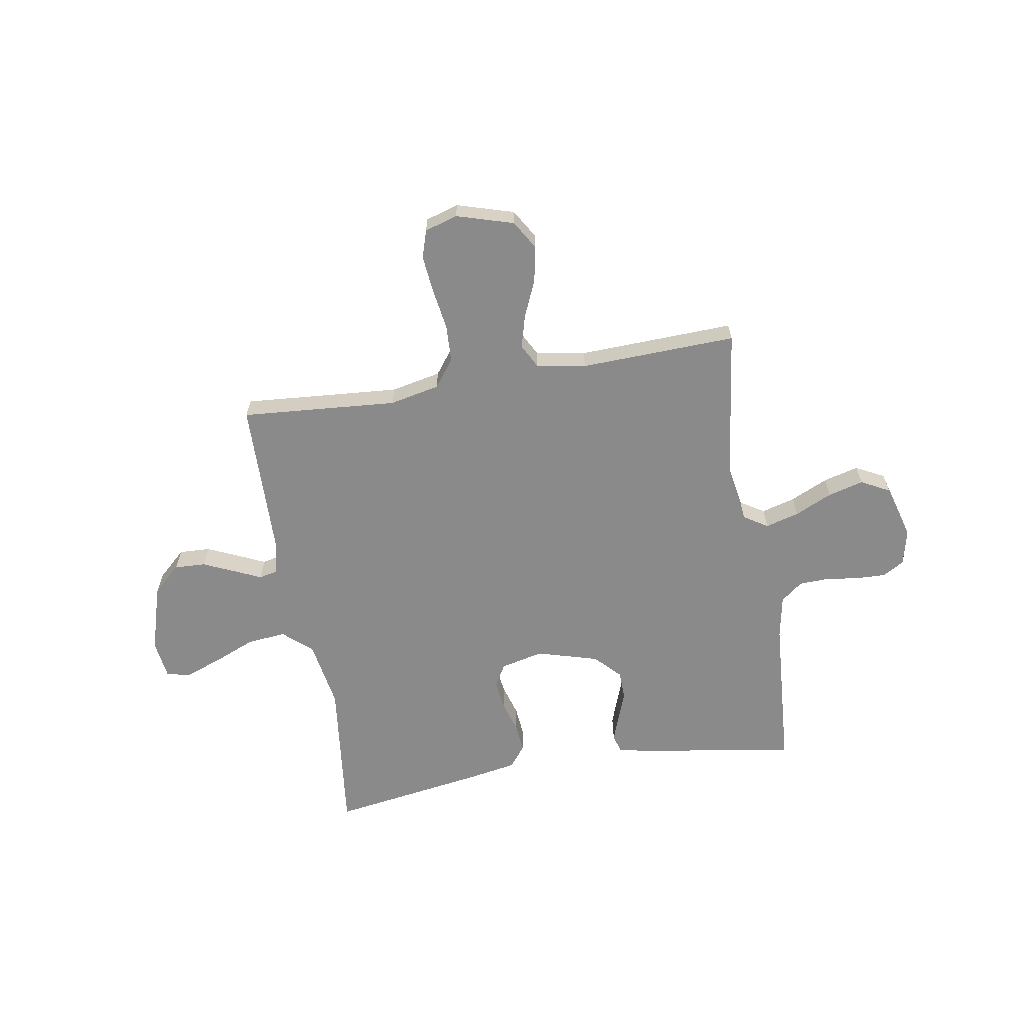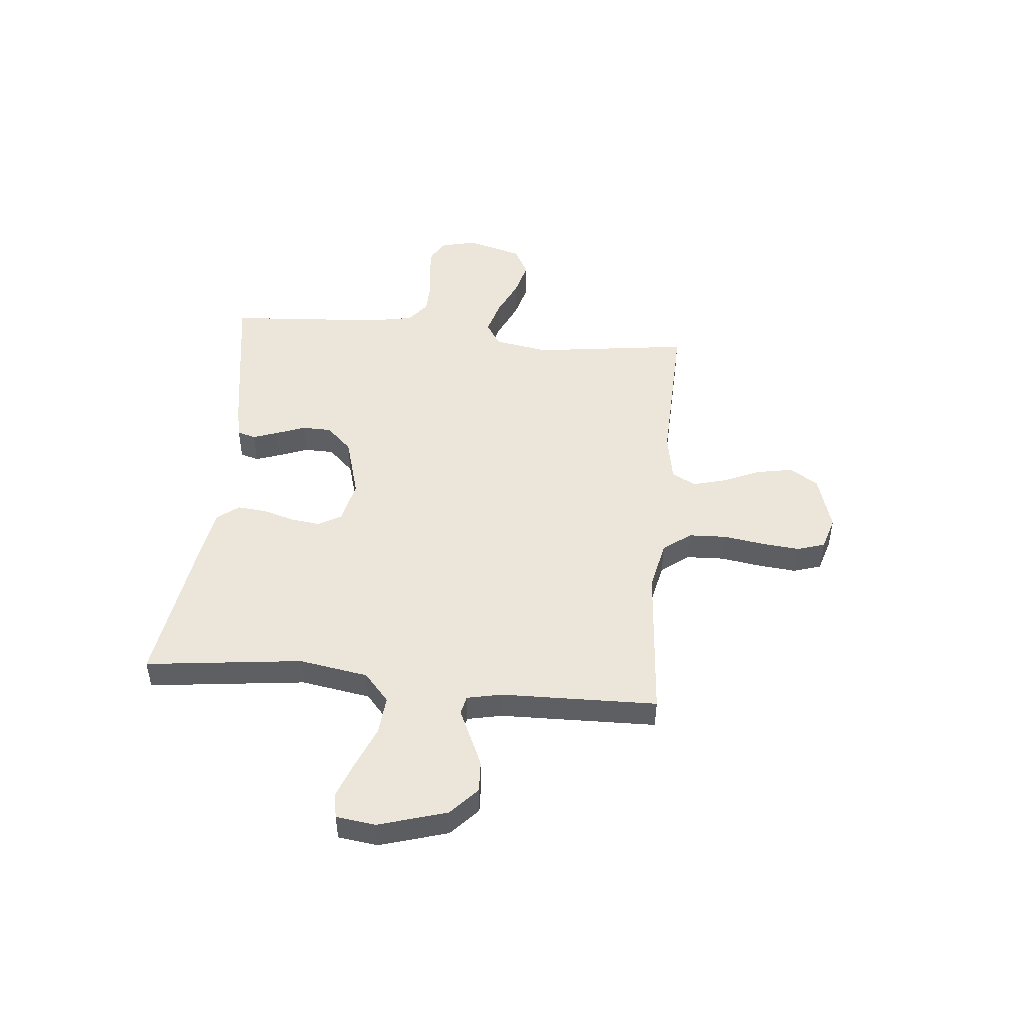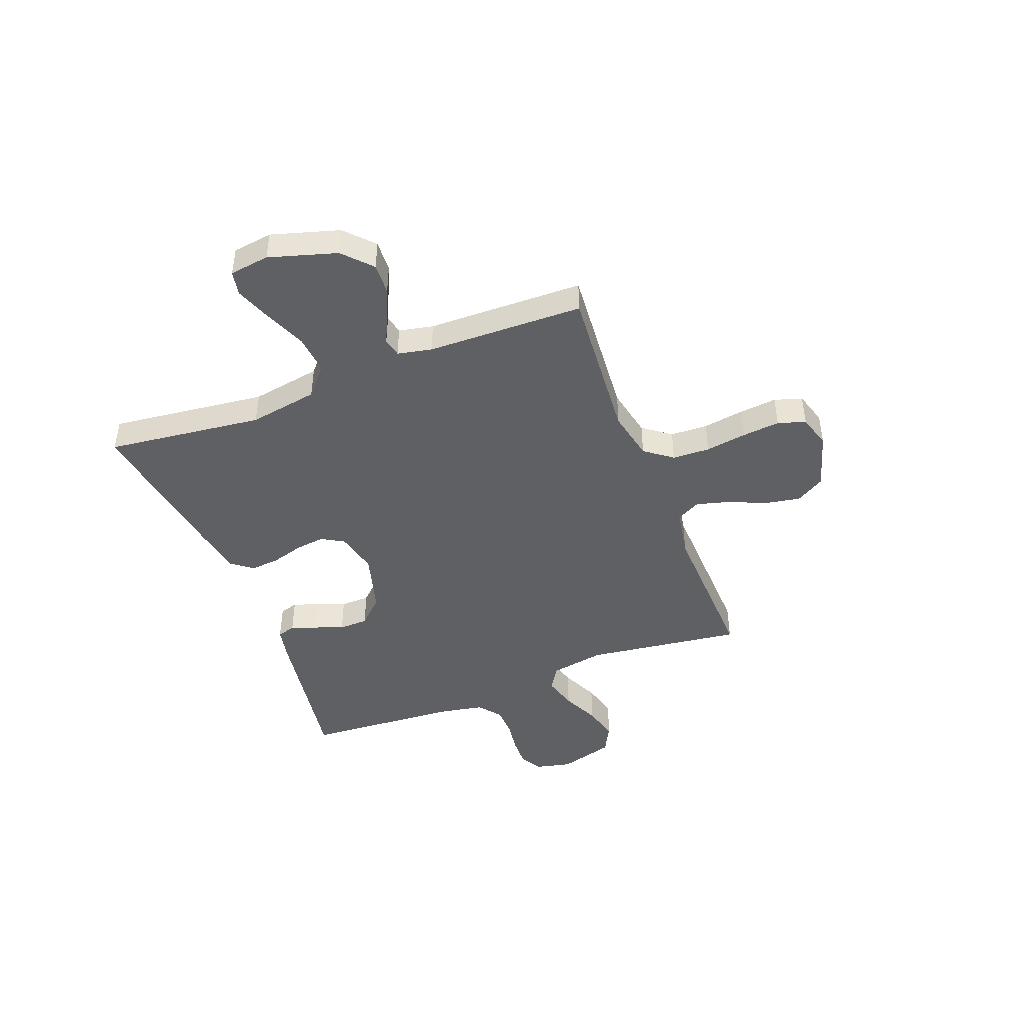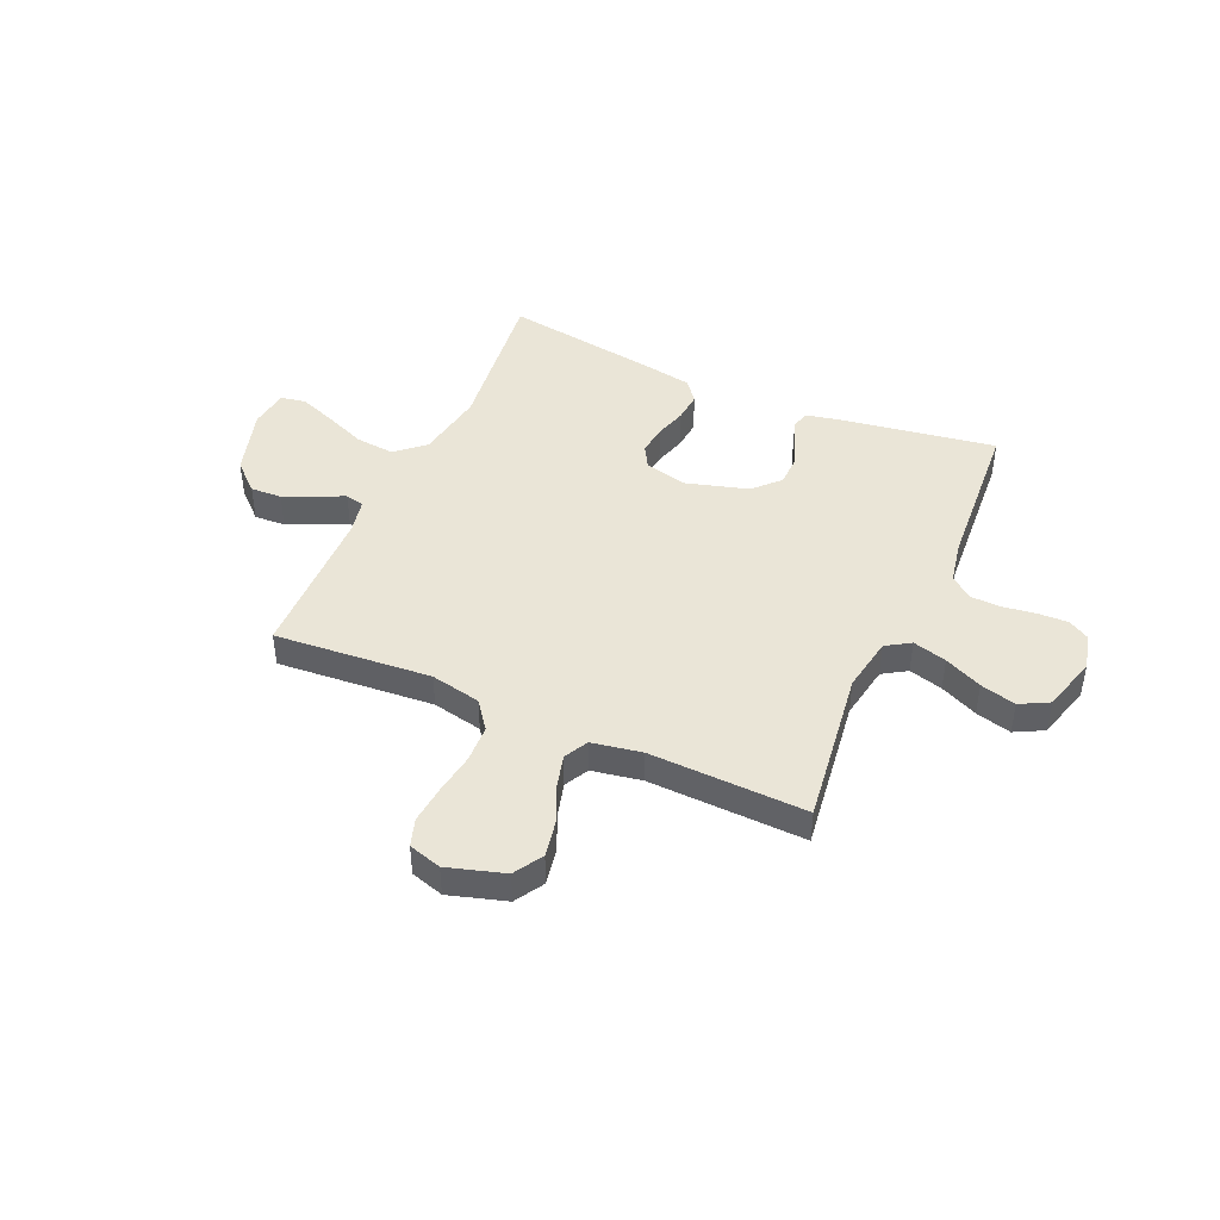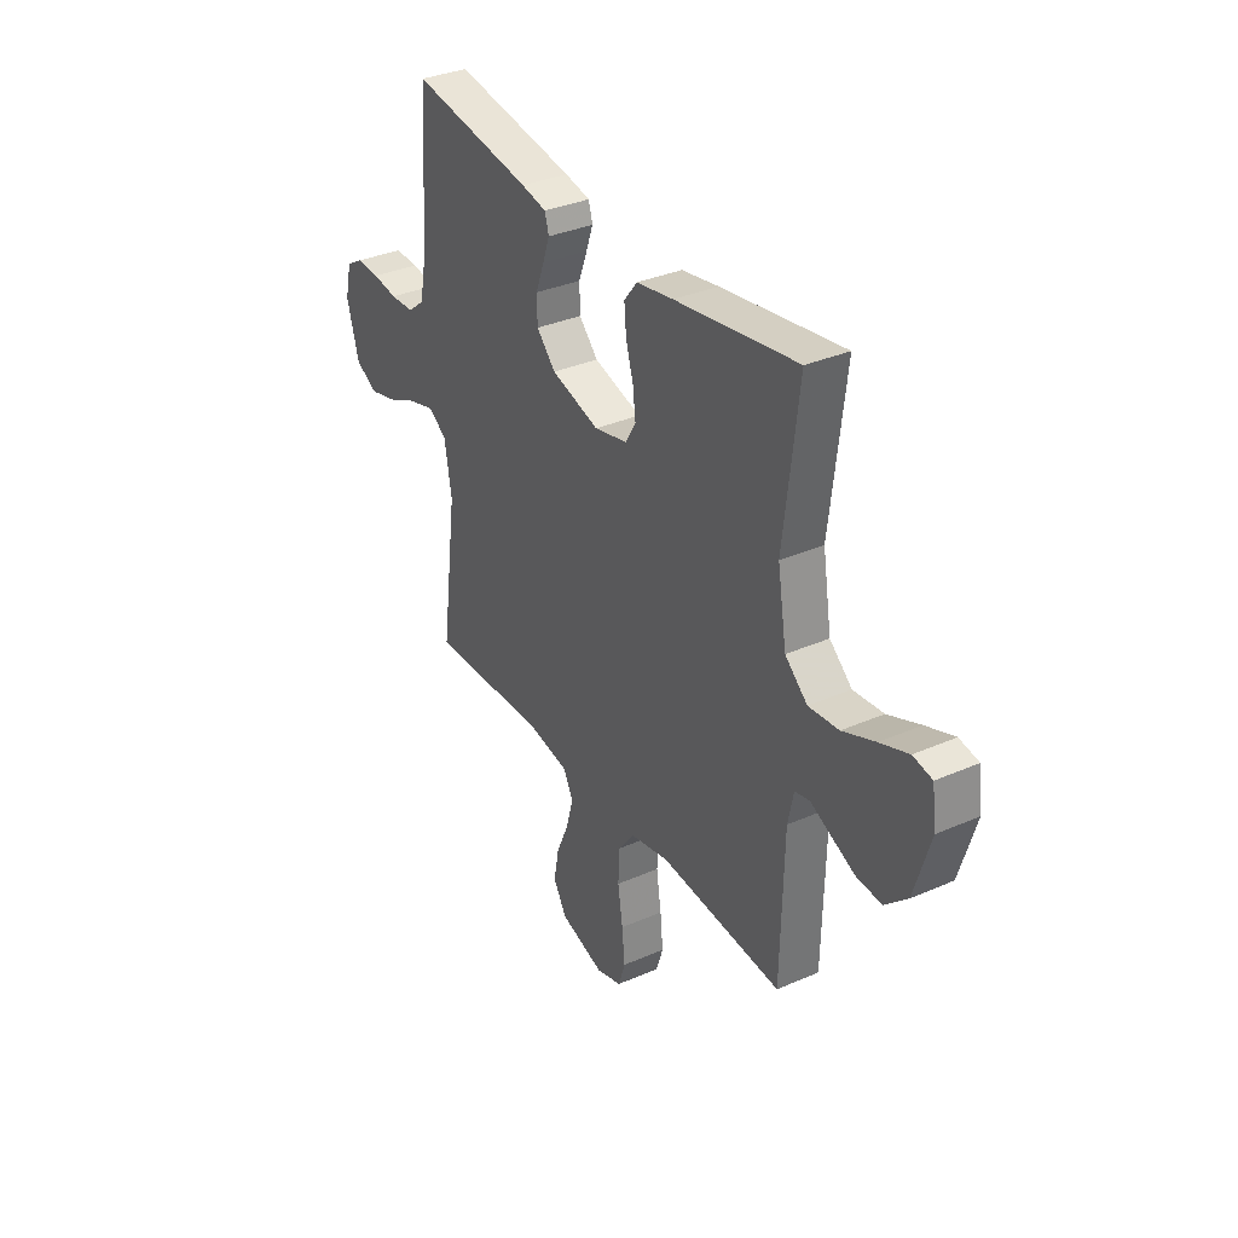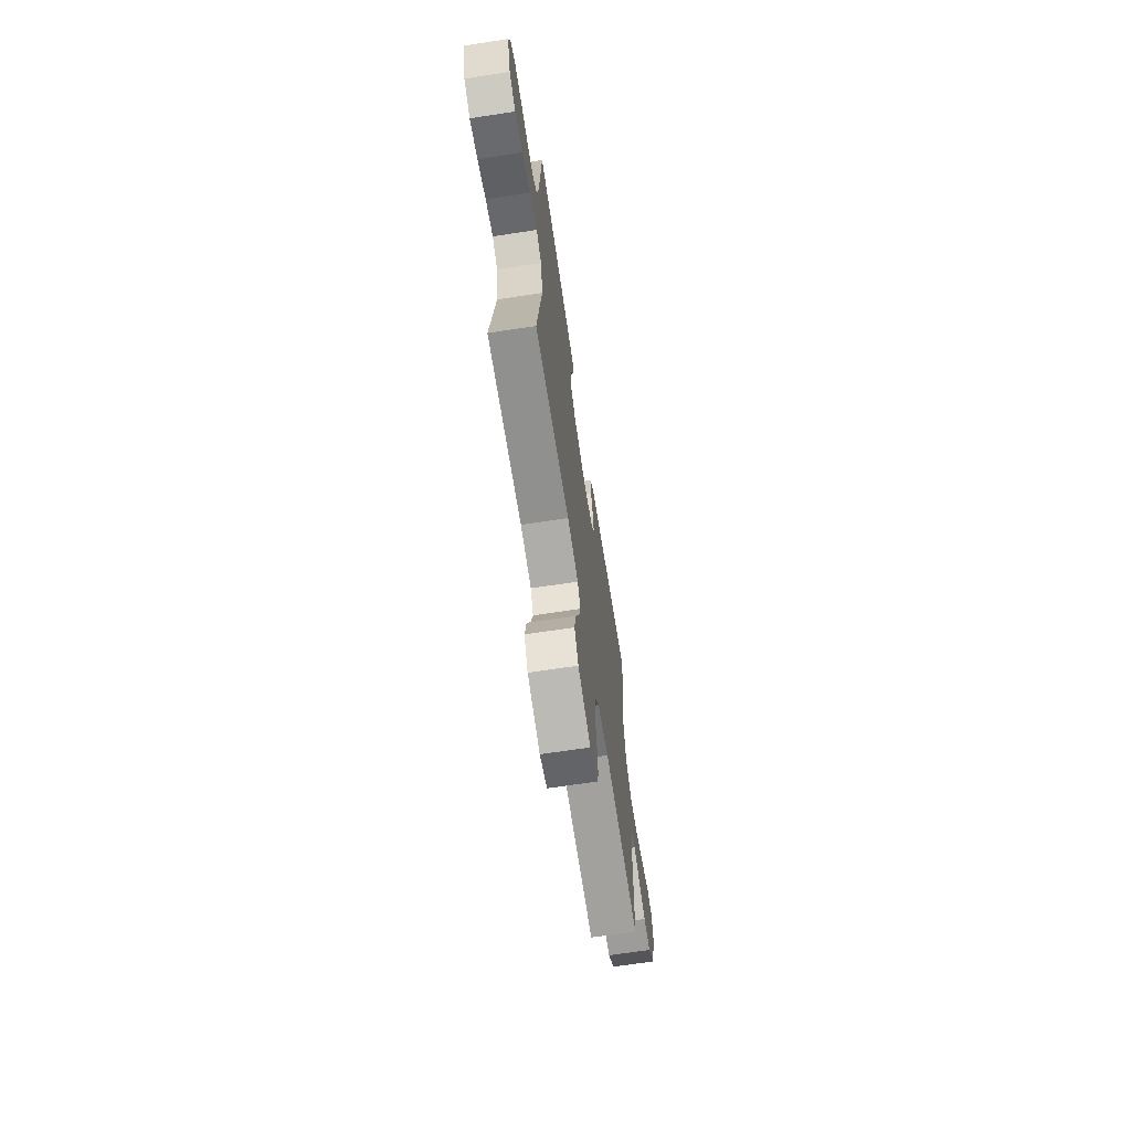
<metadata>
{"format":"obj","ext":"obj","renderer":"f3d","projection":"perspective","resolution":1024,"background":"white","views":[{"elev":-63.4,"azim":-170.3,"up":"+Y"},{"elev":48.4,"azim":95.5,"up":"+Y"},{"elev":-45.0,"azim":111.1,"up":"+Y"},{"elev":44.3,"azim":-156.1,"up":"+Y"},{"elev":34.2,"azim":59.4,"up":"+Z"},{"elev":-67.5,"azim":-81.3,"up":"+Z"}]}
</metadata>
<code>
v -0.5 0.07 -0.5
v -0.46 0.07 -0.2
v -0.478 0.07 -0.095
v -0.524 0.07 -0.066
v -0.589 0.07 -0.084
v -0.661 0.07 -0.117
v -0.729 0.07 -0.135
v -0.784 0.07 -0.106
v -0.814 0.07 0
v -0.798 0.07 0.069
v -0.757 0.07 0.093
v -0.699 0.07 0.091
v -0.637 0.07 0.082
v -0.579 0.07 0.084
v -0.537 0.07 0.117
v -0.521 0.07 0.2
v -0.5 0.07 0.5
v -0.2 0.07 0.452
v -0.138 0.07 0.439
v -0.128 0.07 0.404
v -0.145 0.07 0.356
v -0.166 0.07 0.3
v -0.165 0.07 0.244
v -0.118 0.07 0.195
v 0 0.07 0.161
v 0.082 0.07 0.18
v 0.107 0.07 0.223
v 0.1 0.07 0.28
v 0.082 0.07 0.341
v 0.077 0.07 0.397
v 0.109 0.07 0.438
v 0.2 0.07 0.454
v 0.5 0.07 0.5
v 0.464 0.07 0.2
v 0.486 0.07 0.067
v 0.541 0.07 0.019
v 0.615 0.07 0.026
v 0.695 0.07 0.059
v 0.765 0.07 0.085
v 0.812 0.07 0.076
v 0.822 0.07 0
v 0.783 0.07 -0.13
v 0.729 0.07 -0.18
v 0.669 0.07 -0.177
v 0.609 0.07 -0.15
v 0.557 0.07 -0.126
v 0.521 0.07 -0.134
v 0.507 0.07 -0.2
v 0.5 0.07 -0.5
v 0.2 0.07 -0.476
v 0.104 0.07 -0.496
v 0.064 0.07 -0.549
v 0.061 0.07 -0.621
v 0.073 0.07 -0.7
v 0.08 0.07 -0.772
v 0.063 0.07 -0.825
v 0 0.07 -0.844
v -0.109 0.07 -0.811
v -0.142 0.07 -0.756
v -0.129 0.07 -0.687
v -0.098 0.07 -0.616
v -0.081 0.07 -0.553
v -0.105 0.07 -0.507
v -0.2 0.07 -0.49
v -0.5 0 -0.5
v -0.46 0 -0.2
v -0.478 0 -0.095
v -0.524 0 -0.066
v -0.589 0 -0.084
v -0.661 0 -0.117
v -0.729 0 -0.135
v -0.784 0 -0.106
v -0.814 0 0
v -0.798 0 0.069
v -0.757 0 0.093
v -0.699 0 0.091
v -0.637 0 0.082
v -0.579 0 0.084
v -0.537 0 0.117
v -0.521 0 0.2
v -0.5 0 0.5
v -0.2 0 0.452
v -0.138 0 0.439
v -0.128 0 0.404
v -0.145 0 0.356
v -0.166 0 0.3
v -0.165 0 0.244
v -0.118 0 0.195
v 0 0 0.161
v 0.082 0 0.18
v 0.107 0 0.223
v 0.1 0 0.28
v 0.082 0 0.341
v 0.077 0 0.397
v 0.109 0 0.438
v 0.2 0 0.454
v 0.5 0 0.5
v 0.464 0 0.2
v 0.486 0 0.067
v 0.541 0 0.019
v 0.615 0 0.026
v 0.695 0 0.059
v 0.765 0 0.085
v 0.812 0 0.076
v 0.822 0 0
v 0.783 0 -0.13
v 0.729 0 -0.18
v 0.669 0 -0.177
v 0.609 0 -0.15
v 0.557 0 -0.126
v 0.521 0 -0.134
v 0.507 0 -0.2
v 0.5 0 -0.5
v 0.2 0 -0.476
v 0.104 0 -0.496
v 0.064 0 -0.549
v 0.061 0 -0.621
v 0.073 0 -0.7
v 0.08 0 -0.772
v 0.063 0 -0.825
v 0 0 -0.844
v -0.109 0 -0.811
v -0.142 0 -0.756
v -0.129 0 -0.687
v -0.098 0 -0.616
v -0.081 0 -0.553
v -0.105 0 -0.507
v -0.2 0 -0.49
f 59 60 61
f 58 59 61
f 57 58 61
f 56 57 61
f 55 56 61
f 54 55 61
f 53 54 61
f 52 53 61 62
f 51 52 62 63
f 48 49 50
f 51 63 64
f 50 51 64
f 48 50 64
f 47 48 64
f 44 45 46
f 43 44 46
f 42 43 46
f 41 42 46
f 40 41 46
f 39 40 46
f 38 39 46
f 37 38 46
f 36 37 46 47
f 32 33 34
f 31 32 34
f 30 31 34
f 29 30 34
f 28 29 34
f 27 28 34 35
f 36 47 64
f 35 36 64
f 27 35 64
f 26 27 64
f 20 21 22
f 19 20 22
f 18 19 22
f 17 18 22
f 16 17 22
f 15 16 22 23
f 14 15 23 24
f 11 12 13
f 10 11 13
f 9 10 13
f 8 9 13
f 7 8 13
f 6 7 13
f 5 6 13
f 4 5 13 14
f 14 24 25
f 4 14 25
f 3 4 25
f 64 1 2
f 25 26 64
f 3 25 64
f 2 3 64
f 125 124 123
f 125 123 122
f 125 122 121
f 125 121 120
f 125 120 119
f 125 119 118
f 125 118 117
f 126 125 117 116
f 127 126 116 115
f 114 113 112
f 128 127 115
f 128 115 114
f 128 114 112
f 128 112 111
f 110 109 108
f 110 108 107
f 110 107 106
f 110 106 105
f 110 105 104
f 110 104 103
f 110 103 102
f 110 102 101
f 111 110 101 100
f 98 97 96
f 98 96 95
f 98 95 94
f 98 94 93
f 98 93 92
f 99 98 92 91
f 128 111 100
f 128 100 99
f 128 99 91
f 128 91 90
f 86 85 84
f 86 84 83
f 86 83 82
f 86 82 81
f 86 81 80
f 87 86 80 79
f 88 87 79 78
f 77 76 75
f 77 75 74
f 77 74 73
f 77 73 72
f 77 72 71
f 77 71 70
f 77 70 69
f 78 77 69 68
f 89 88 78
f 89 78 68
f 89 68 67
f 66 65 128
f 128 90 89
f 128 89 67
f 128 67 66
f 1 65 66 2
f 2 66 67 3
f 3 67 68 4
f 4 68 69 5
f 5 69 70 6
f 6 70 71 7
f 7 71 72 8
f 8 72 73 9
f 9 73 74 10
f 10 74 75 11
f 11 75 76 12
f 12 76 77 13
f 13 77 78 14
f 14 78 79 15
f 15 79 80 16
f 16 80 81 17
f 17 81 82 18
f 18 82 83 19
f 19 83 84 20
f 20 84 85 21
f 21 85 86 22
f 22 86 87 23
f 23 87 88 24
f 24 88 89 25
f 25 89 90 26
f 26 90 91 27
f 27 91 92 28
f 28 92 93 29
f 29 93 94 30
f 30 94 95 31
f 31 95 96 32
f 32 96 97 33
f 33 97 98 34
f 34 98 99 35
f 35 99 100 36
f 36 100 101 37
f 37 101 102 38
f 38 102 103 39
f 39 103 104 40
f 40 104 105 41
f 41 105 106 42
f 42 106 107 43
f 43 107 108 44
f 44 108 109 45
f 45 109 110 46
f 46 110 111 47
f 47 111 112 48
f 48 112 113 49
f 49 113 114 50
f 50 114 115 51
f 51 115 116 52
f 52 116 117 53
f 53 117 118 54
f 54 118 119 55
f 55 119 120 56
f 56 120 121 57
f 57 121 122 58
f 58 122 123 59
f 59 123 124 60
f 60 124 125 61
f 61 125 126 62
f 62 126 127 63
f 63 127 128 64
f 64 128 65 1

</code>
